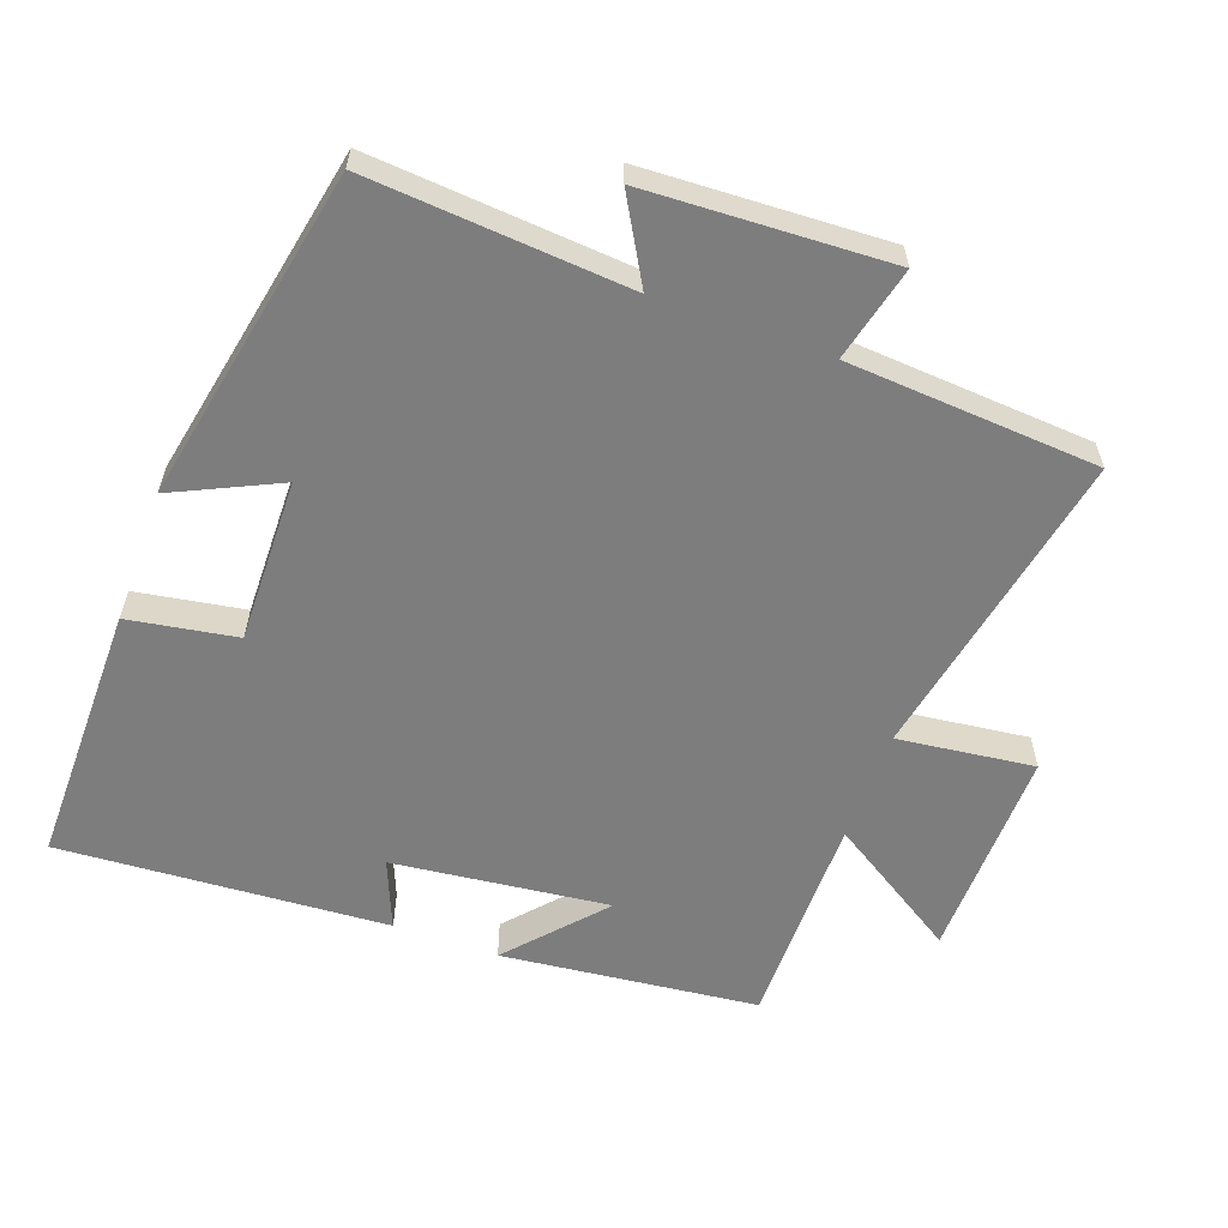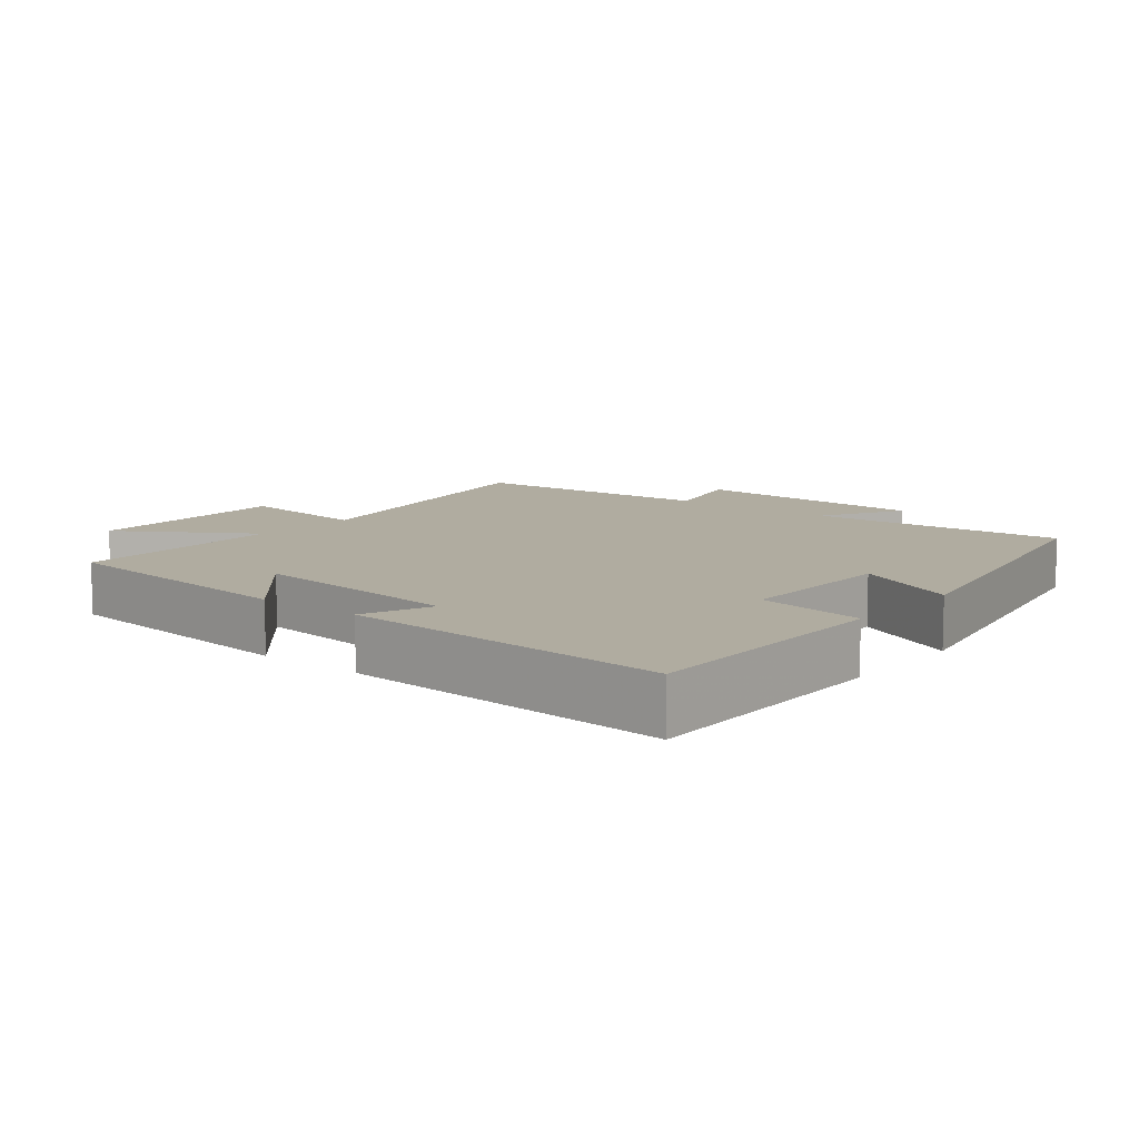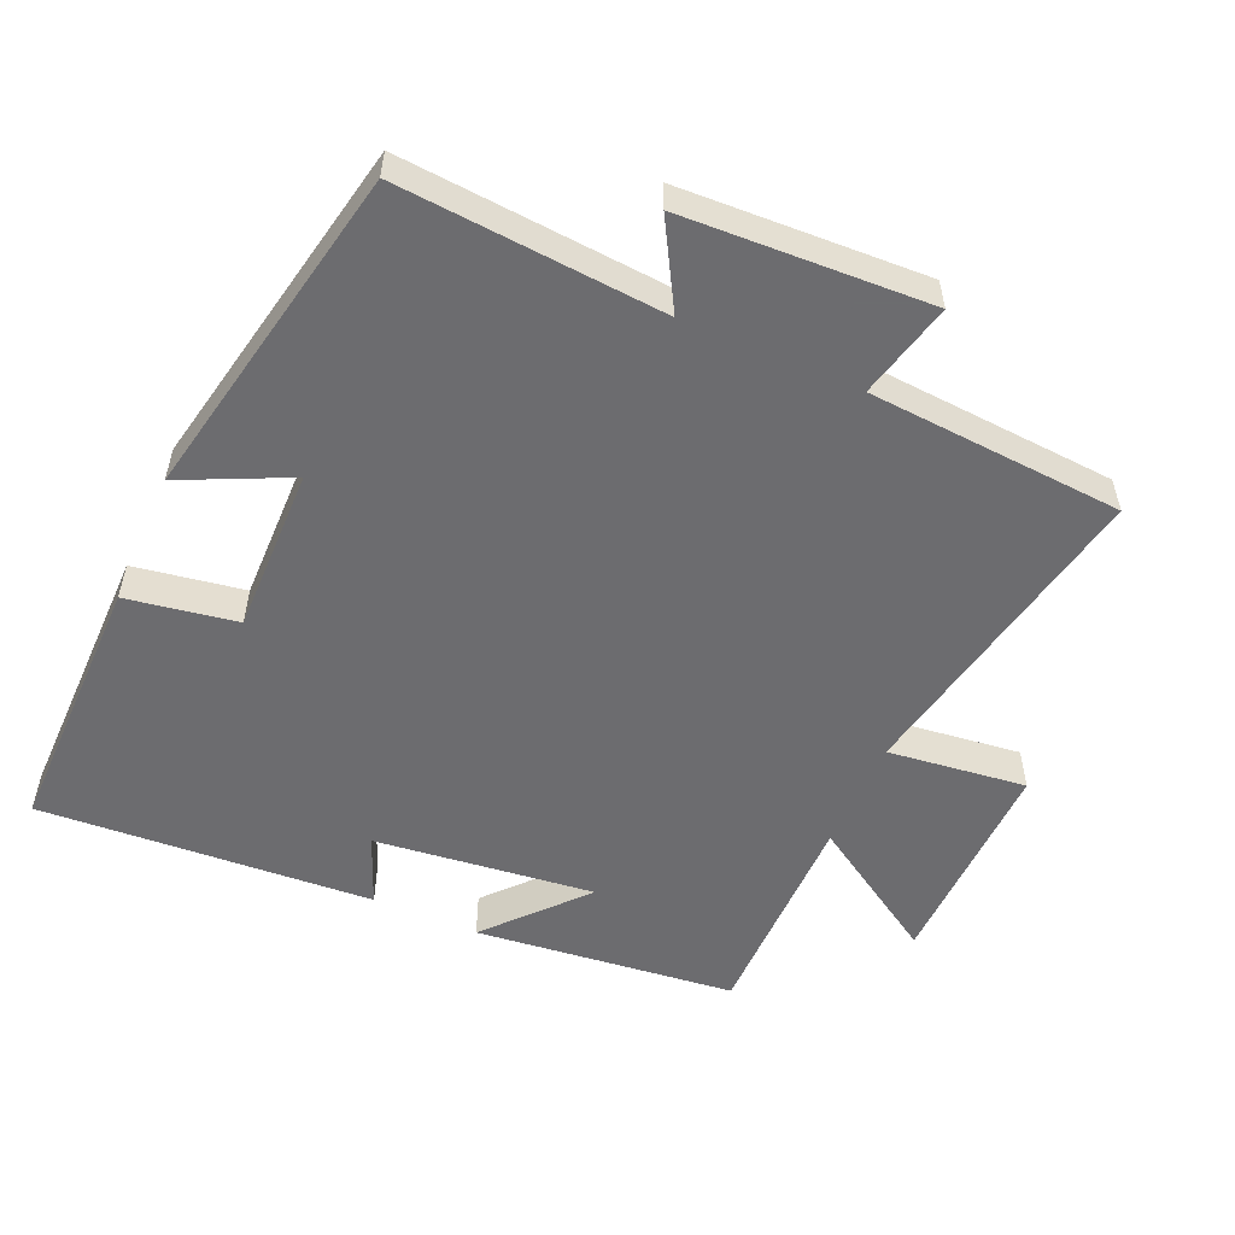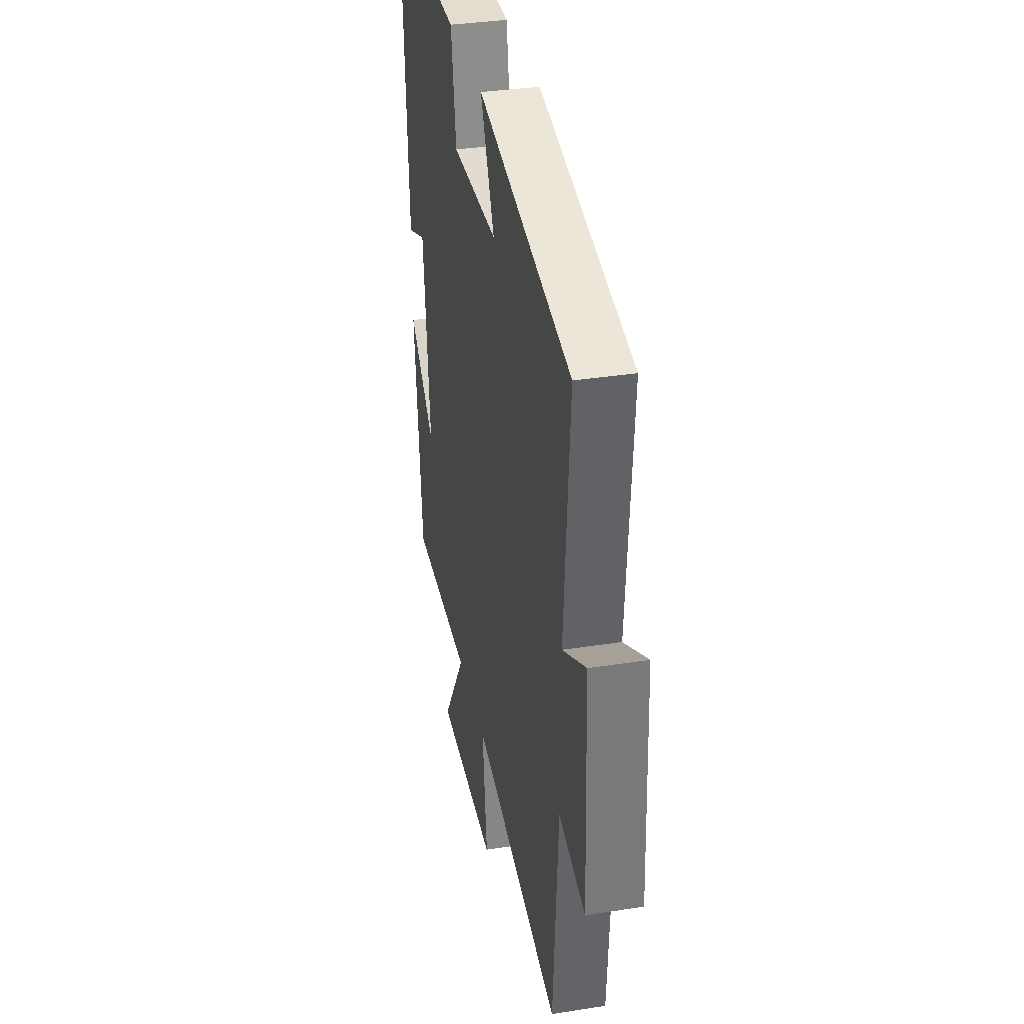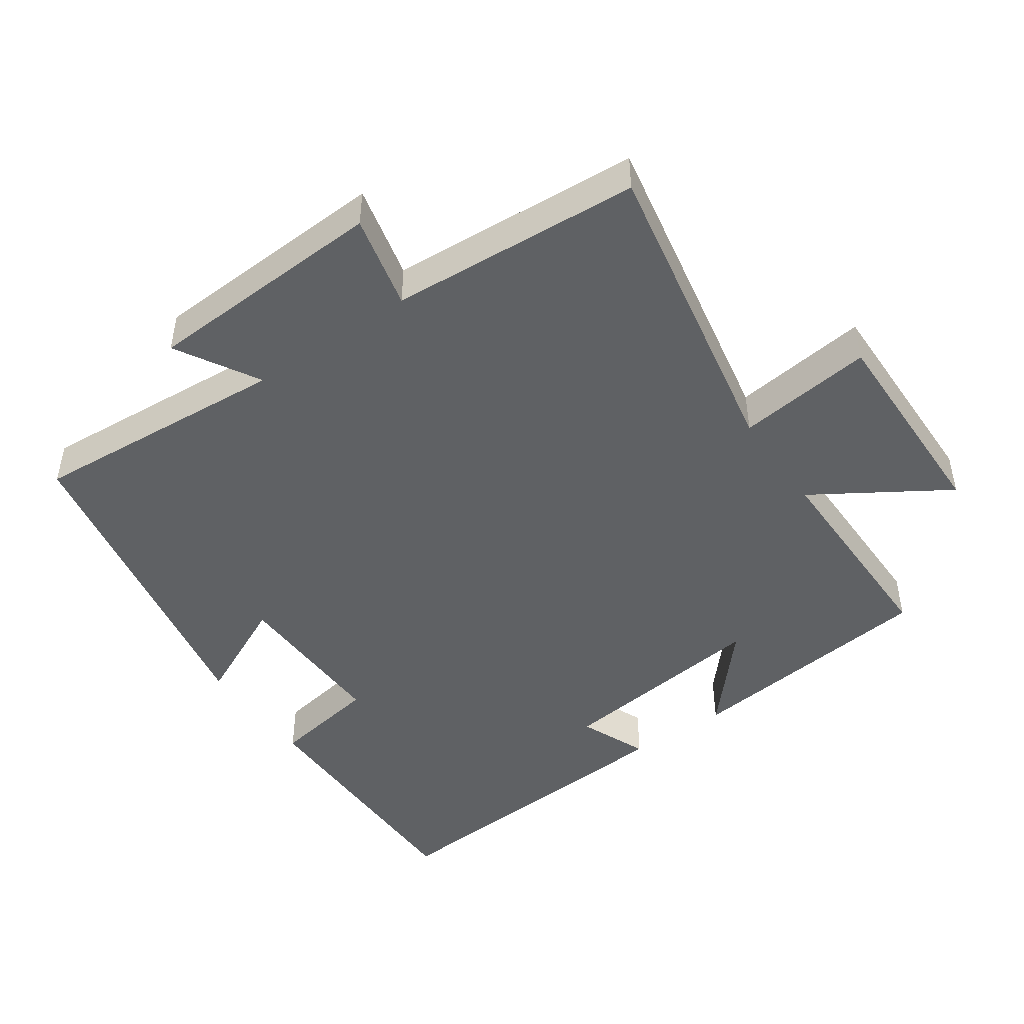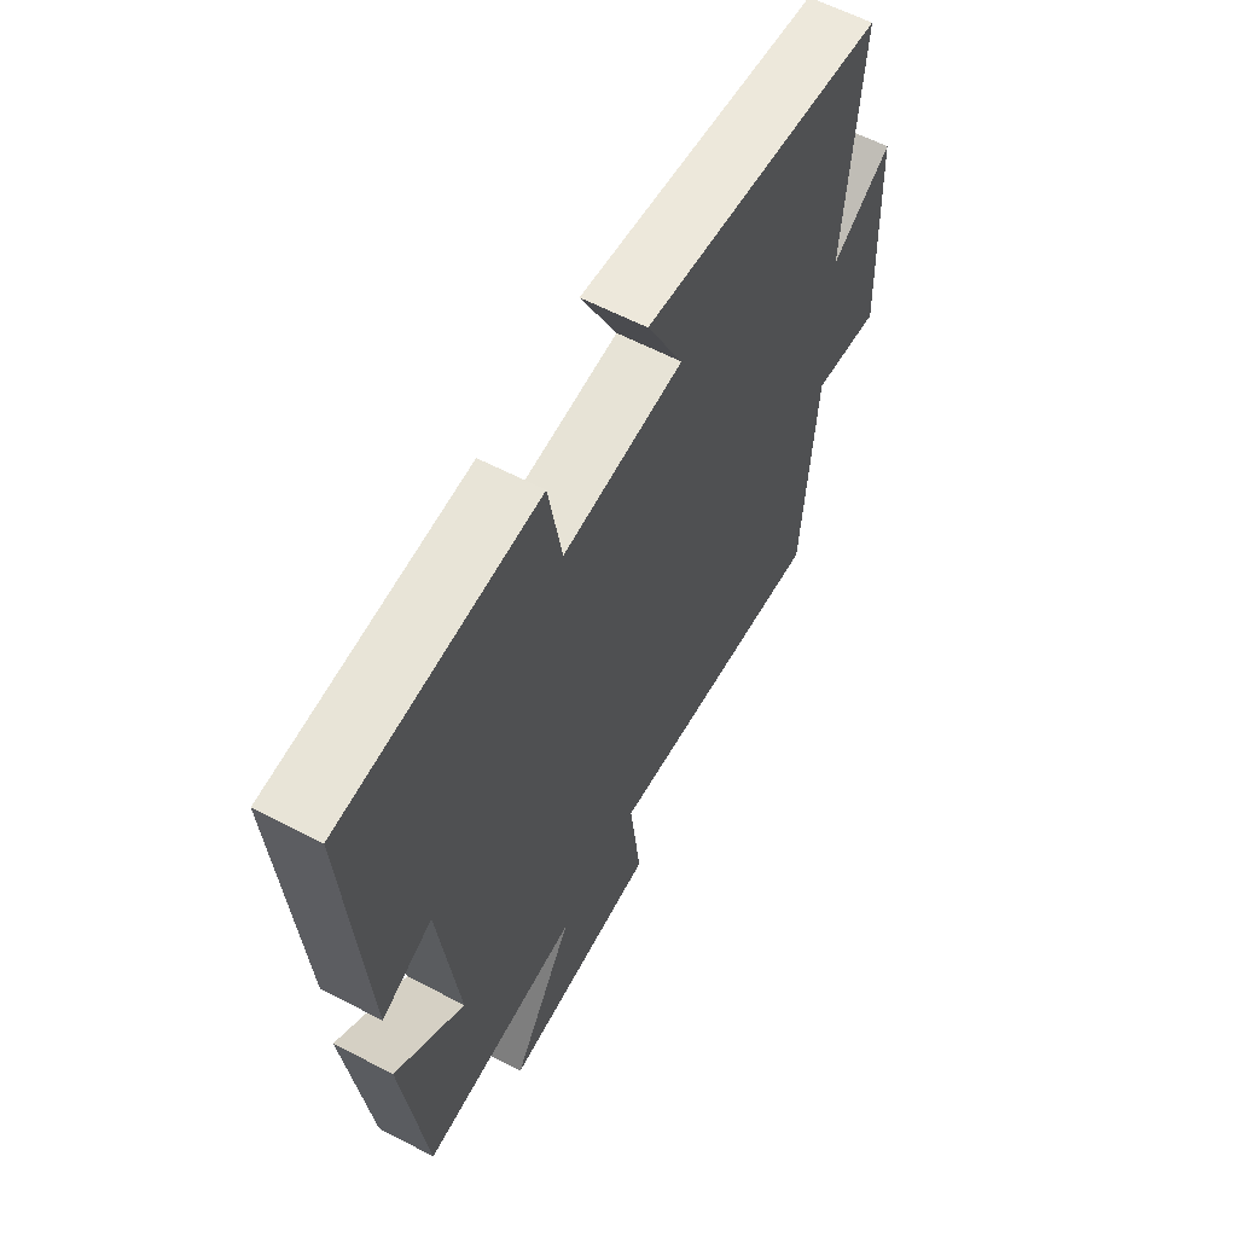
<metadata>
{"format":"obj","ext":"obj","renderer":"f3d","projection":"perspective","resolution":1024,"background":"white","views":[{"elev":-59.2,"azim":70.1,"up":"+Y"},{"elev":9.9,"azim":-51.1,"up":"+Y"},{"elev":-53.8,"azim":66.2,"up":"+Y"},{"elev":35.3,"azim":78.3,"up":"+Z"},{"elev":-46.6,"azim":125.1,"up":"+Y"},{"elev":61.7,"azim":-62.2,"up":"+Z"}]}
</metadata>
<code>
v 0.475 0.07 -0.588
v 0.019 0.07 -0.5
v 0.043 0.07 -0.698
v -0.267 0.07 -0.692
v -0.145 0.07 -0.5
v -0.459 0.07 -0.5
v -0.5 0.07 -0.127
v -0.364 0.07 -0.248
v -0.4 0.07 0.066
v -0.5 0.07 0.025
v -0.53 0.07 0.502
v -0.148 0.07 0.5
v -0.122 0.07 0.343
v 0.116 0.07 0.347
v 0.044 0.07 0.5
v 0.529 0.07 0.403
v 0.5 0.07 0.026
v 0.621 0.07 0.095
v 0.637 0.07 -0.257
v 0.5 0.07 -0.224
v 0.475 0 -0.588
v 0.019 0 -0.5
v 0.043 0 -0.698
v -0.267 0 -0.692
v -0.145 0 -0.5
v -0.459 0 -0.5
v -0.5 0 -0.127
v -0.364 0 -0.248
v -0.4 0 0.066
v -0.5 0 0.025
v -0.53 0 0.502
v -0.148 0 0.5
v -0.122 0 0.343
v 0.116 0 0.347
v 0.044 0 0.5
v 0.529 0 0.403
v 0.5 0 0.026
v 0.621 0 0.095
v 0.637 0 -0.257
v 0.5 0 -0.224
f 17 18 19 20
f 17 20 1 2
f 14 15 16 17
f 13 14 17 2
f 11 12 13
f 10 11 13
f 9 10 13
f 13 2 3
f 9 13 3
f 8 9 3
f 5 6 7 8
f 5 8 3
f 3 4 5
f 40 39 38 37
f 22 21 40 37
f 37 36 35 34
f 22 37 34 33
f 33 32 31
f 33 31 30
f 33 30 29
f 23 22 33
f 23 33 29
f 23 29 28
f 28 27 26 25
f 23 28 25
f 25 24 23
f 1 21 22 2
f 2 22 23 3
f 3 23 24 4
f 4 24 25 5
f 5 25 26 6
f 6 26 27 7
f 7 27 28 8
f 8 28 29 9
f 9 29 30 10
f 10 30 31 11
f 11 31 32 12
f 12 32 33 13
f 13 33 34 14
f 14 34 35 15
f 15 35 36 16
f 16 36 37 17
f 17 37 38 18
f 18 38 39 19
f 19 39 40 20
f 20 40 21 1

</code>
